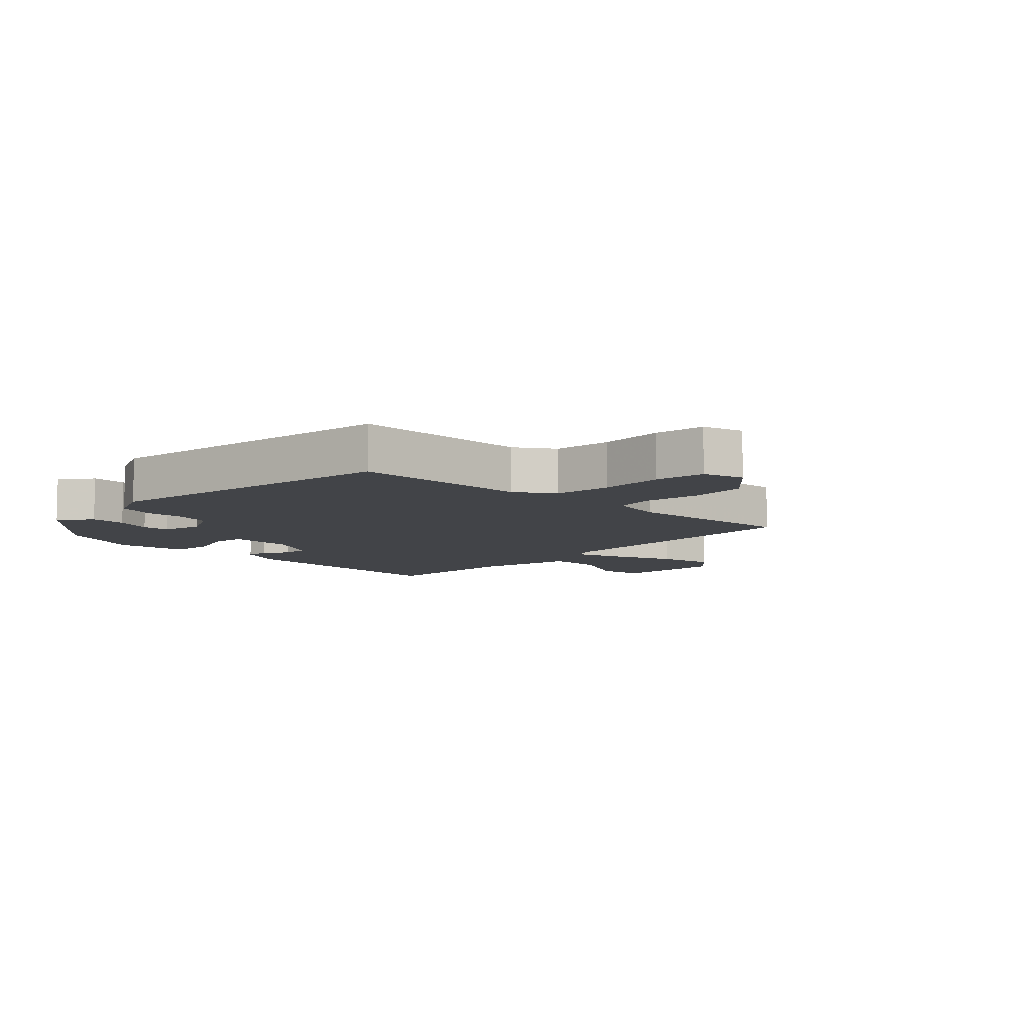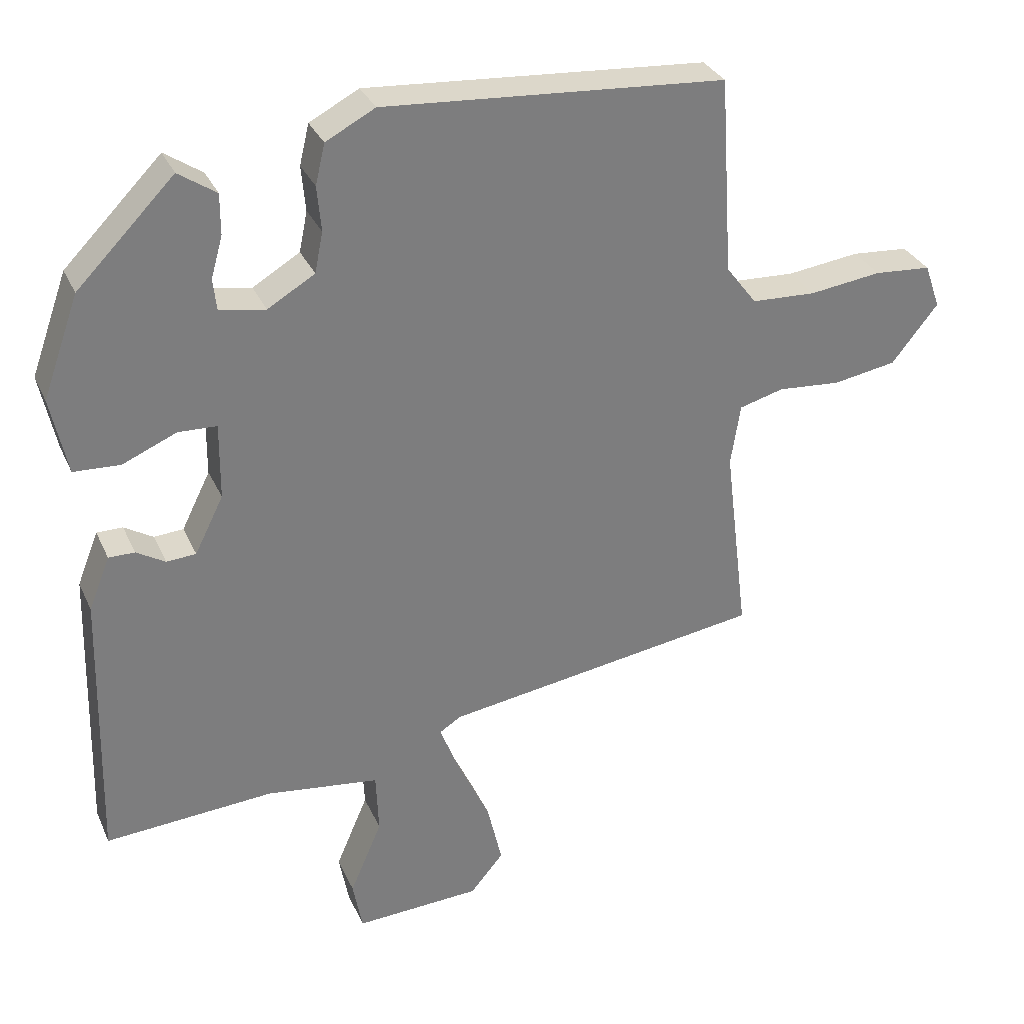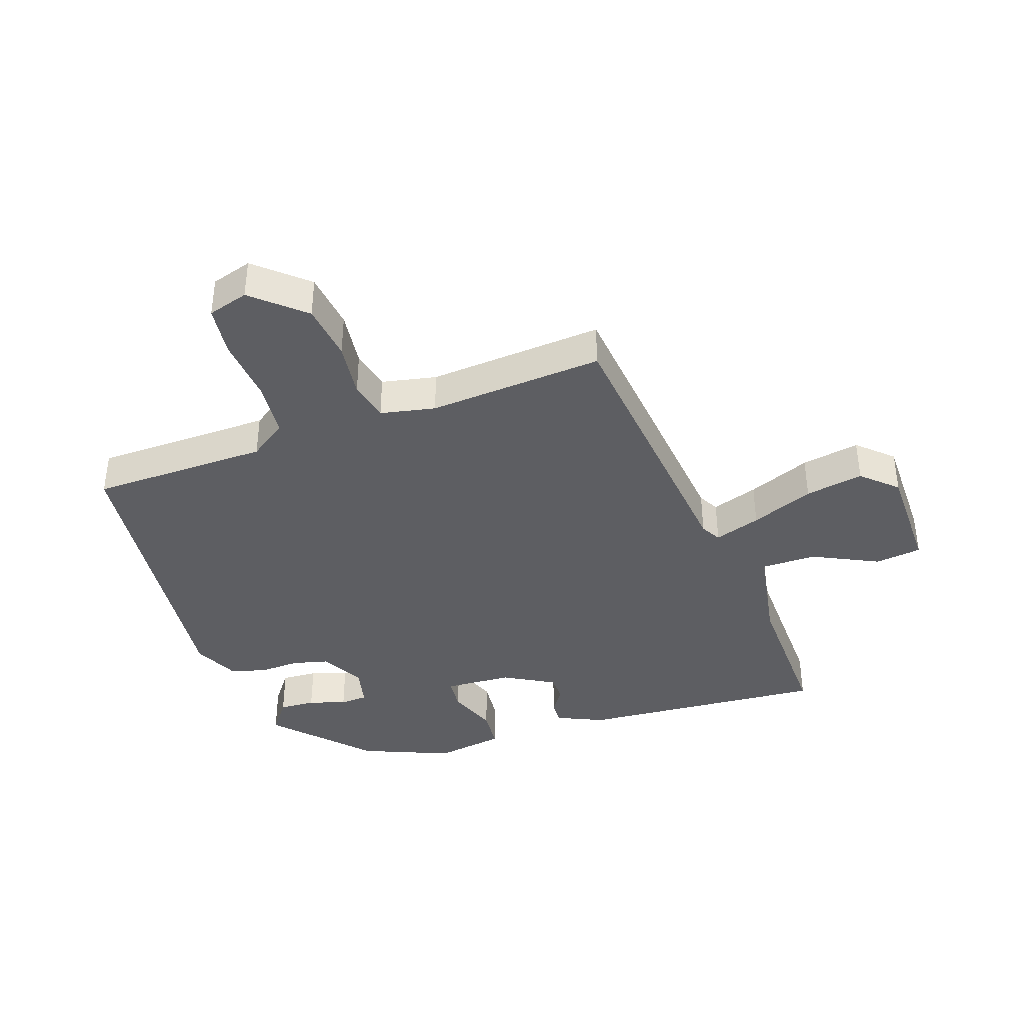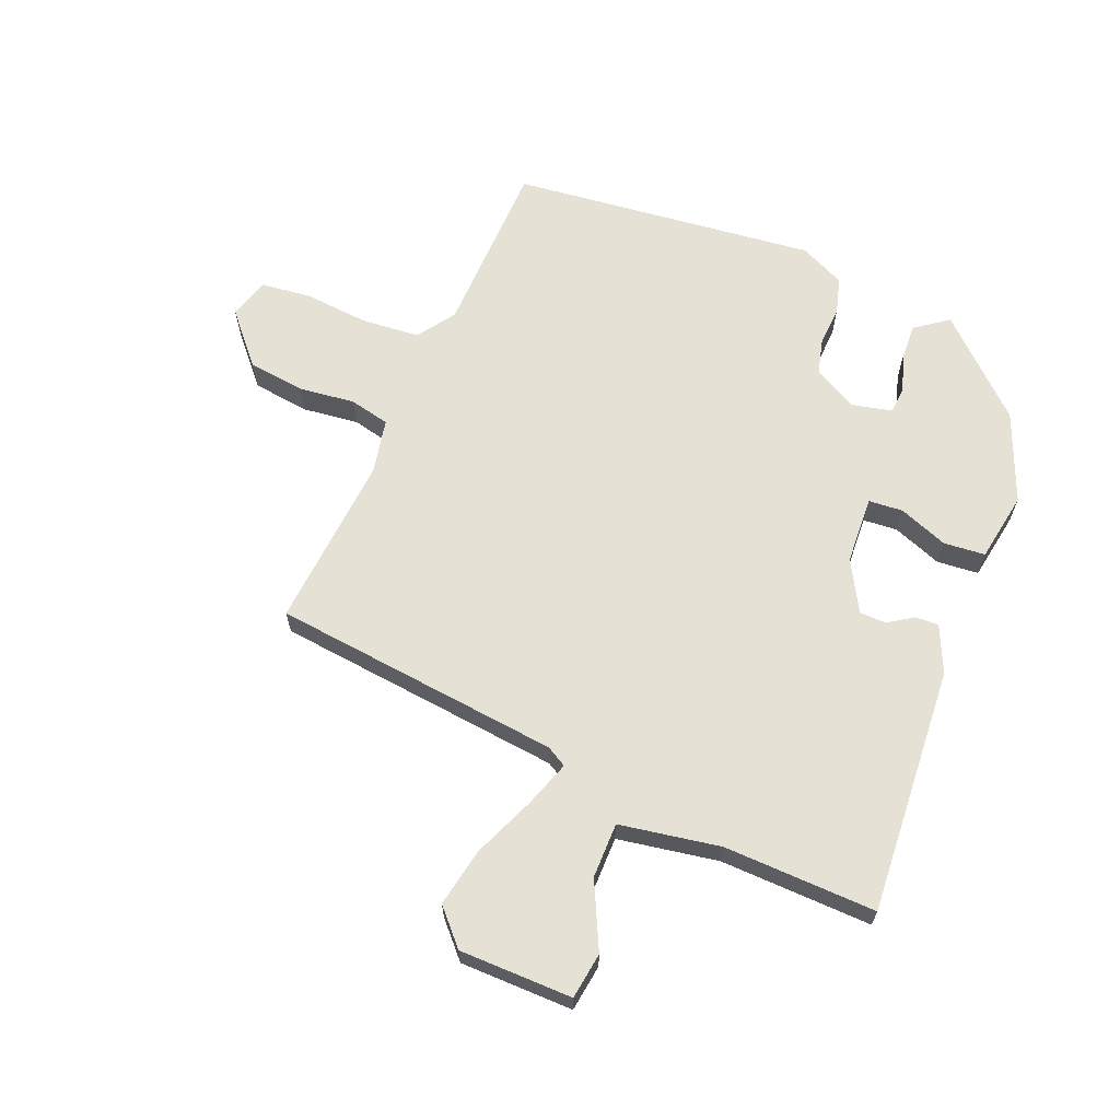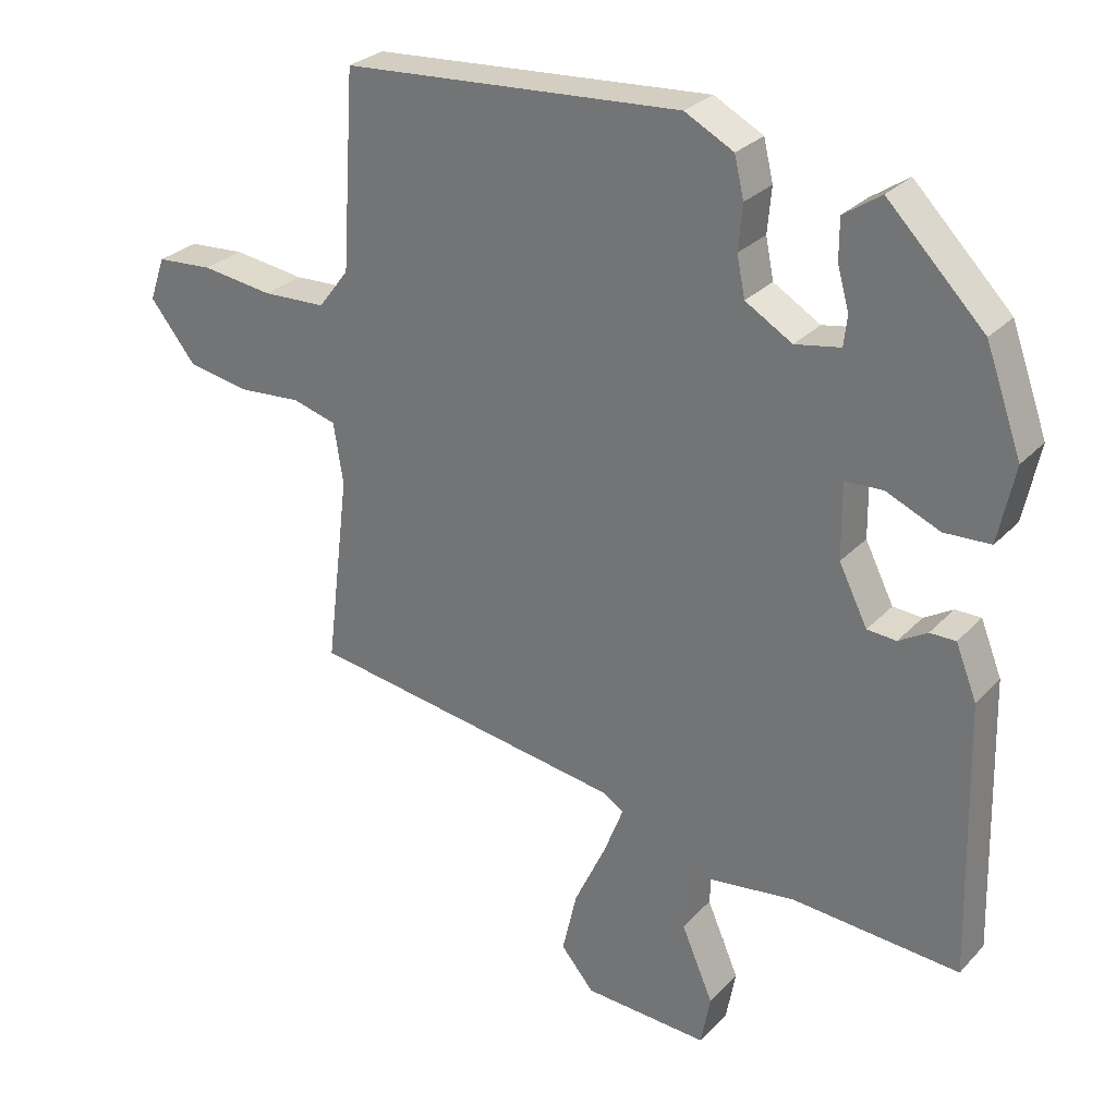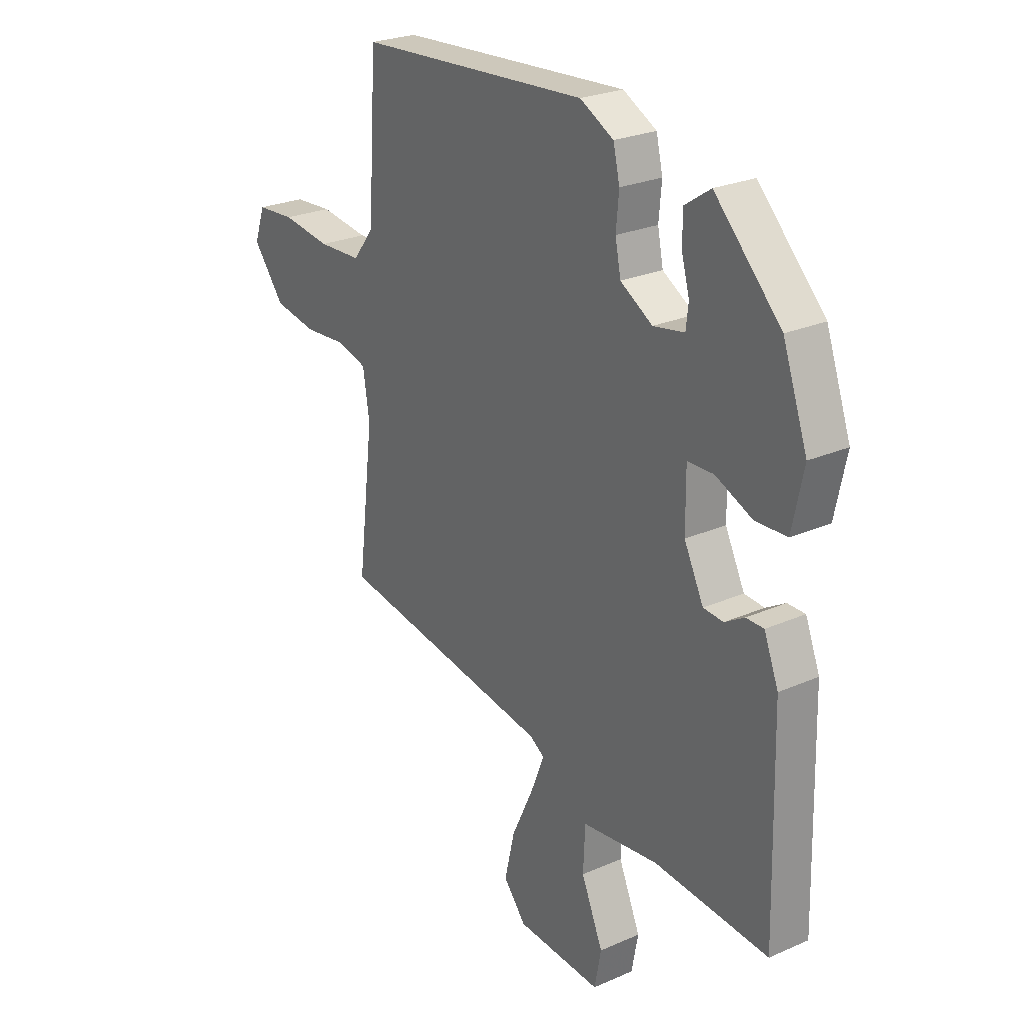
<metadata>
{"format":"obj","ext":"obj","renderer":"f3d","projection":"perspective","resolution":1024,"background":"white","views":[{"elev":-7.9,"azim":41.9,"up":"+Y"},{"elev":31.4,"azim":-21.2,"up":"+Z"},{"elev":-39.1,"azim":106.3,"up":"+Y"},{"elev":64.6,"azim":-160.2,"up":"+Y"},{"elev":28.2,"azim":-146.4,"up":"+Z"},{"elev":25.4,"azim":-125.2,"up":"+Z"}]}
</metadata>
<code>
v 0.451 0.07 0.501
v 0.47 0.07 0.212
v 0.515 0.07 0.153
v 0.609 0.07 0.149
v 0.715 0.07 0.163
v 0.798 0.07 0.157
v 0.821 0.07 0.092
v 0.753 0.07 0.007
v 0.66 0.07 -0.009
v 0.568 0.07 -0.002
v 0.503 0.07 -0.02
v 0.489 0.07 -0.11
v 0.524 0.07 -0.394
v 0.055 0.07 -0.466
v 0.023 0.07 -0.486
v 0.052 0.07 -0.56
v 0.099 0.07 -0.66
v 0.121 0.07 -0.754
v 0.072 0.07 -0.812
v -0.112 0.07 -0.822
v -0.126 0.07 -0.747
v -0.079 0.07 -0.638
v -0.083 0.07 -0.548
v -0.248 0.07 -0.527
v -0.495 0.07 -0.545
v -0.485 0.07 -0.141
v -0.454 0.07 -0.063
v -0.416 0.07 -0.063
v -0.374 0.07 -0.088
v -0.331 0.07 -0.085
v -0.289 0.07 -0.001
v -0.288 0.07 0.11
v -0.344 0.07 0.112
v -0.423 0.07 0.078
v -0.491 0.07 0.081
v -0.515 0.07 0.194
v -0.462 0.07 0.342
v -0.32 0.07 0.486
v -0.265 0.07 0.449
v -0.265 0.07 0.39
v -0.282 0.07 0.329
v -0.277 0.07 0.284
v -0.21 0.07 0.272
v -0.141 0.07 0.313
v -0.129 0.07 0.372
v -0.135 0.07 0.438
v -0.121 0.07 0.497
v -0.049 0.07 0.535
v 0.451 0 0.501
v 0.47 0 0.212
v 0.515 0 0.153
v 0.609 0 0.149
v 0.715 0 0.163
v 0.798 0 0.157
v 0.821 0 0.092
v 0.753 0 0.007
v 0.66 0 -0.009
v 0.568 0 -0.002
v 0.503 0 -0.02
v 0.489 0 -0.11
v 0.524 0 -0.394
v 0.055 0 -0.466
v 0.023 0 -0.486
v 0.052 0 -0.56
v 0.099 0 -0.66
v 0.121 0 -0.754
v 0.072 0 -0.812
v -0.112 0 -0.822
v -0.126 0 -0.747
v -0.079 0 -0.638
v -0.083 0 -0.548
v -0.248 0 -0.527
v -0.495 0 -0.545
v -0.485 0 -0.141
v -0.454 0 -0.063
v -0.416 0 -0.063
v -0.374 0 -0.088
v -0.331 0 -0.085
v -0.289 0 -0.001
v -0.288 0 0.11
v -0.344 0 0.112
v -0.423 0 0.078
v -0.491 0 0.081
v -0.515 0 0.194
v -0.462 0 0.342
v -0.32 0 0.486
v -0.265 0 0.449
v -0.265 0 0.39
v -0.282 0 0.329
v -0.277 0 0.284
v -0.21 0 0.272
v -0.141 0 0.313
v -0.129 0 0.372
v -0.135 0 0.438
v -0.121 0 0.497
v -0.049 0 0.535
f 48 1 2
f 47 48 2
f 46 47 2
f 45 46 2
f 44 45 2 3
f 43 44 3
f 39 40 41
f 38 39 41
f 37 38 41
f 36 37 41
f 35 36 41
f 34 35 41
f 33 34 41
f 32 33 41 42
f 31 32 42 43
f 27 28 29
f 26 27 29
f 25 26 29
f 24 25 29
f 23 24 29 30
f 20 21 22
f 19 20 22
f 18 19 22
f 17 18 22
f 16 17 22
f 15 16 22 23
f 23 30 31
f 15 23 31
f 14 15 31
f 8 9 10
f 7 8 10
f 6 7 10
f 5 6 10
f 4 5 10
f 3 4 10 11
f 43 3 11 12
f 14 31 43
f 13 14 43
f 12 13 43
f 50 49 96
f 50 96 95
f 50 95 94
f 50 94 93
f 51 50 93 92
f 51 92 91
f 89 88 87
f 89 87 86
f 89 86 85
f 89 85 84
f 89 84 83
f 89 83 82
f 89 82 81
f 90 89 81 80
f 91 90 80 79
f 77 76 75
f 77 75 74
f 77 74 73
f 77 73 72
f 78 77 72 71
f 70 69 68
f 70 68 67
f 70 67 66
f 70 66 65
f 70 65 64
f 71 70 64 63
f 79 78 71
f 79 71 63
f 79 63 62
f 58 57 56
f 58 56 55
f 58 55 54
f 58 54 53
f 58 53 52
f 59 58 52 51
f 60 59 51 91
f 91 79 62
f 91 62 61
f 91 61 60
f 1 49 50 2
f 2 50 51 3
f 3 51 52 4
f 4 52 53 5
f 5 53 54 6
f 6 54 55 7
f 7 55 56 8
f 8 56 57 9
f 9 57 58 10
f 10 58 59 11
f 11 59 60 12
f 12 60 61 13
f 13 61 62 14
f 14 62 63 15
f 15 63 64 16
f 16 64 65 17
f 17 65 66 18
f 18 66 67 19
f 19 67 68 20
f 20 68 69 21
f 21 69 70 22
f 22 70 71 23
f 23 71 72 24
f 24 72 73 25
f 25 73 74 26
f 26 74 75 27
f 27 75 76 28
f 28 76 77 29
f 29 77 78 30
f 30 78 79 31
f 31 79 80 32
f 32 80 81 33
f 33 81 82 34
f 34 82 83 35
f 35 83 84 36
f 36 84 85 37
f 37 85 86 38
f 38 86 87 39
f 39 87 88 40
f 40 88 89 41
f 41 89 90 42
f 42 90 91 43
f 43 91 92 44
f 44 92 93 45
f 45 93 94 46
f 46 94 95 47
f 47 95 96 48
f 48 96 49 1

</code>
